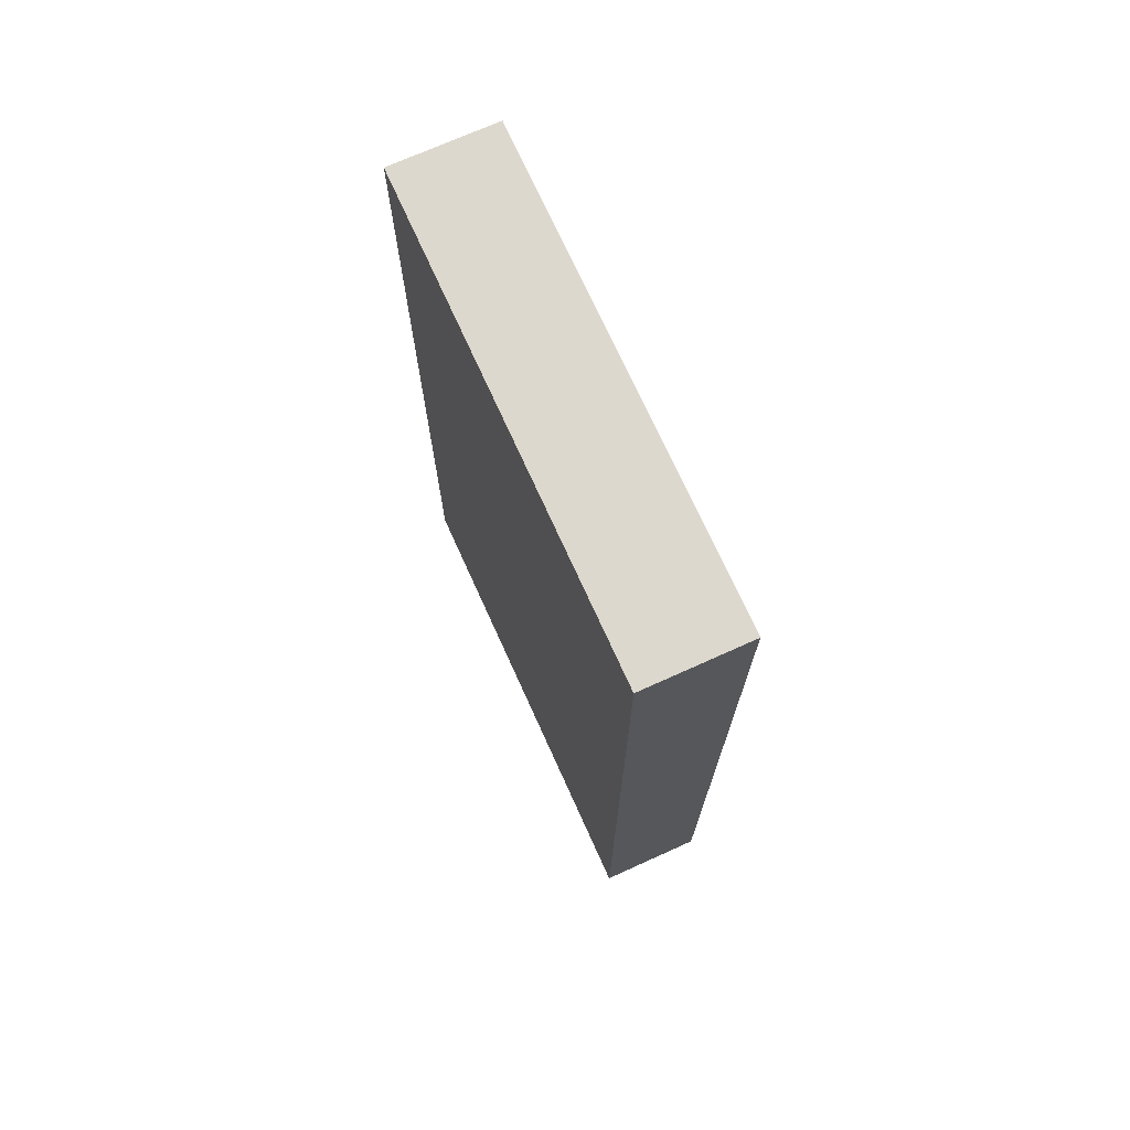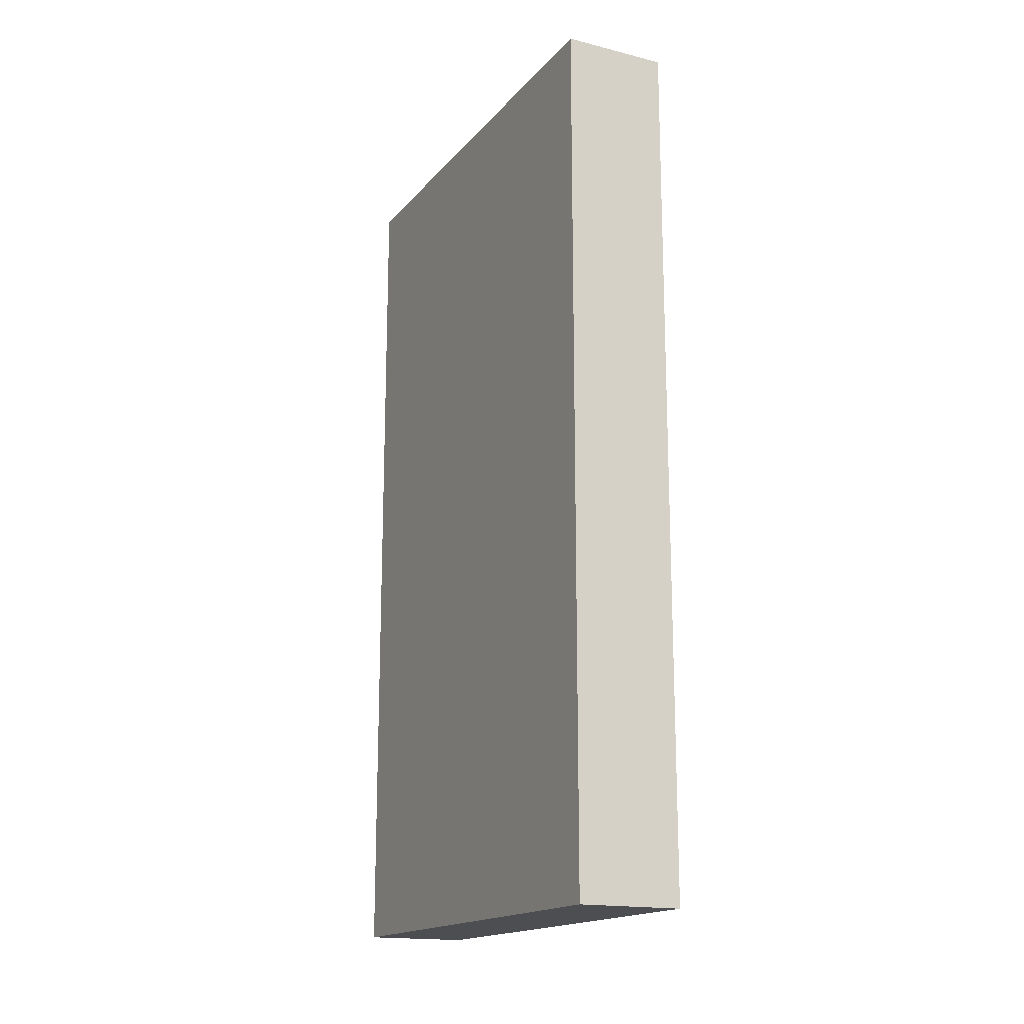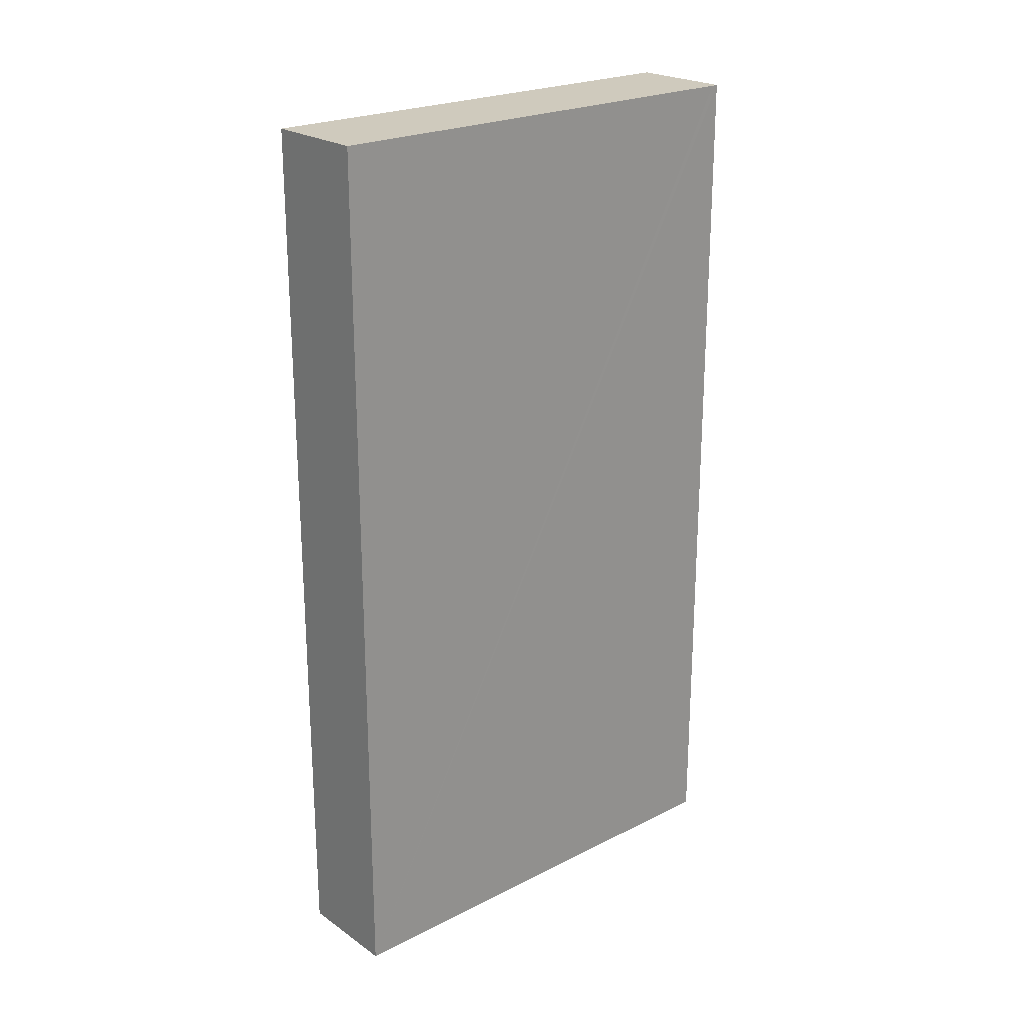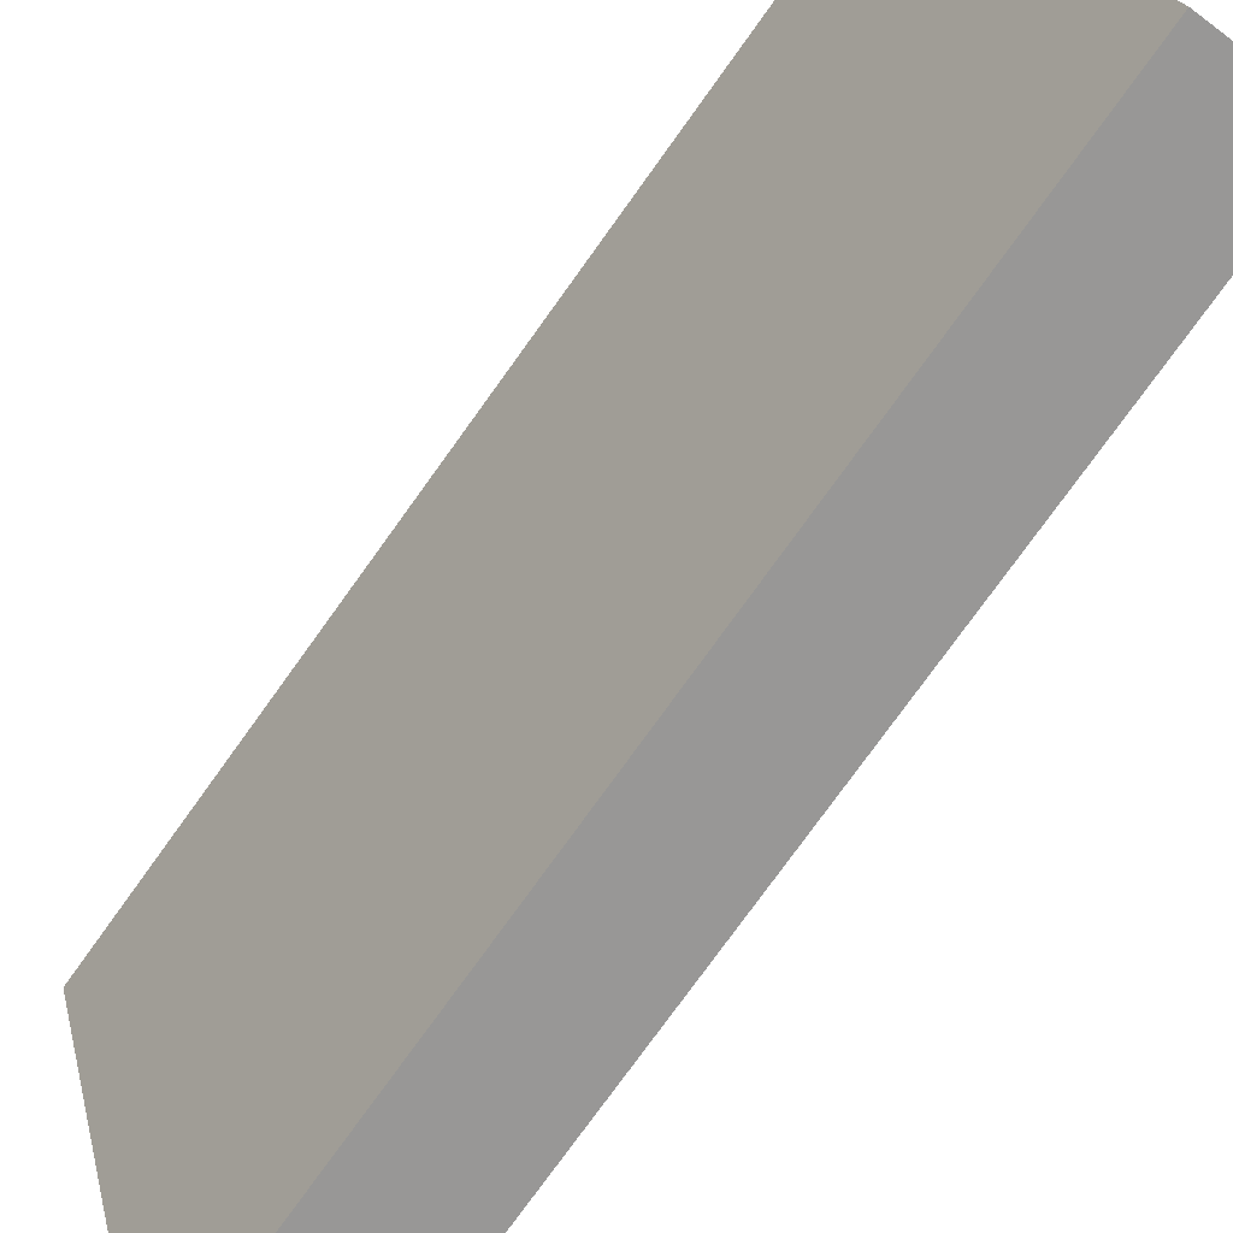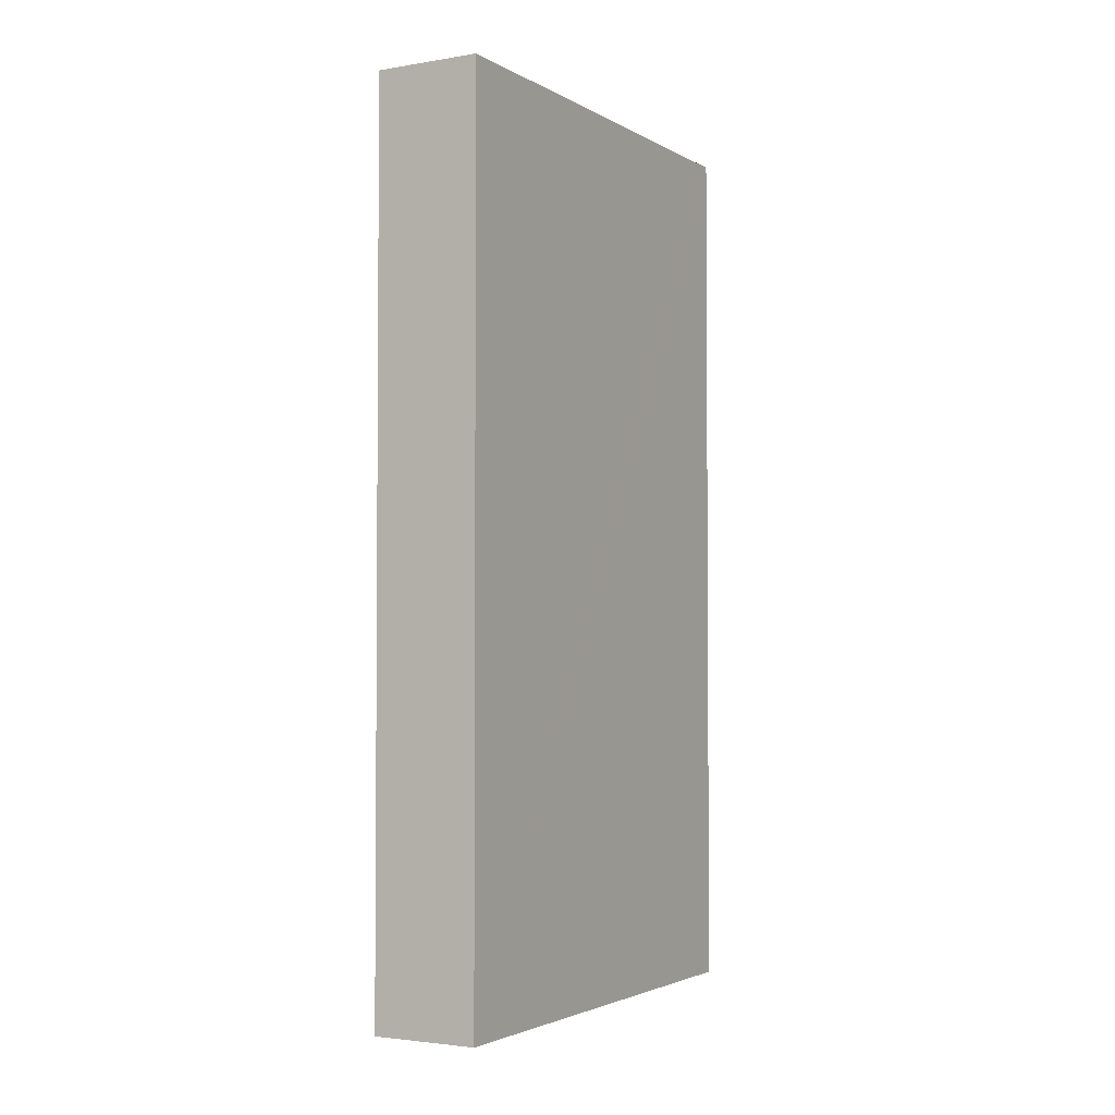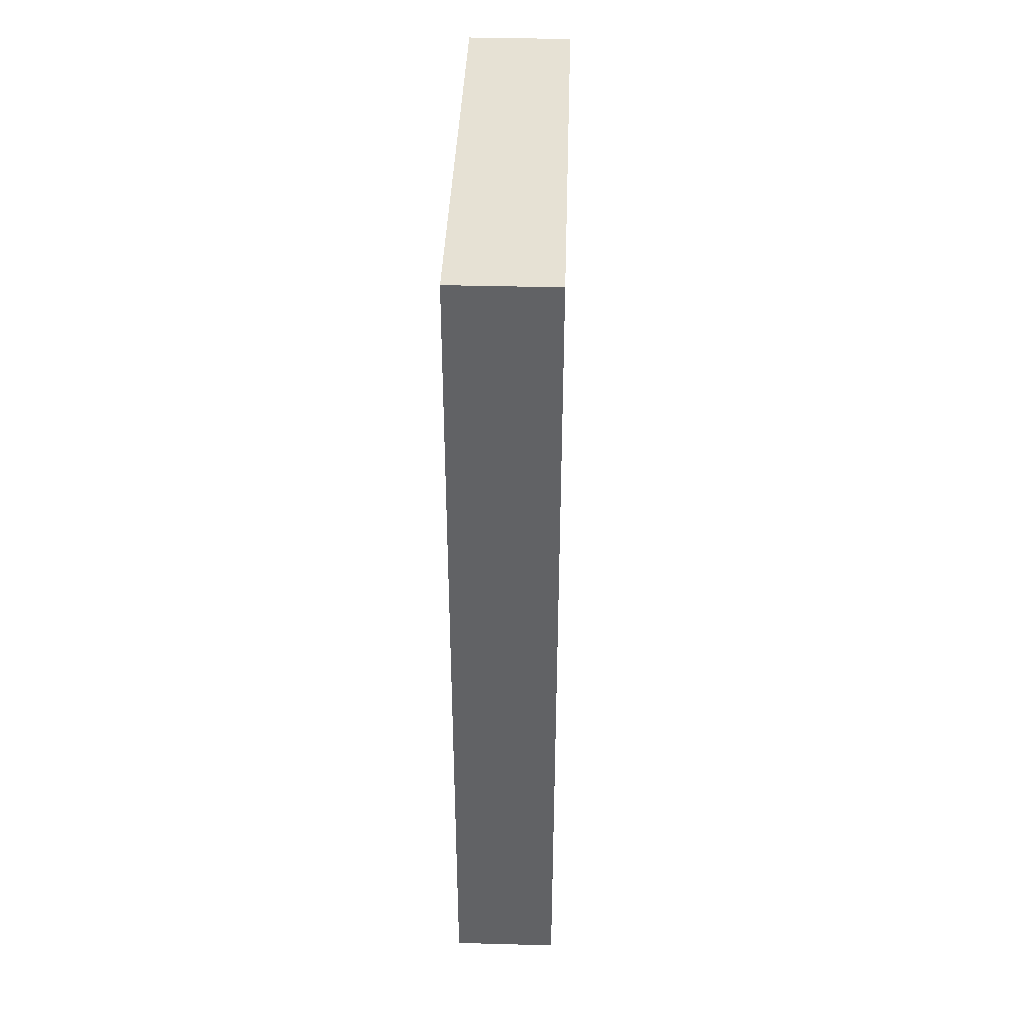
<metadata>
{"format":"obj","ext":"obj","renderer":"f3d","projection":"perspective","resolution":1024,"background":"white","views":[{"elev":72.3,"azim":171.7,"up":"+Y"},{"elev":-16.9,"azim":-10.6,"up":"+Y"},{"elev":22.9,"azim":65.2,"up":"+Y"},{"elev":-77.8,"azim":144.2,"up":"+Z"},{"elev":-2.8,"azim":45.5,"up":"+Y"},{"elev":39.2,"azim":-162.1,"up":"+Y"}]}
</metadata>
<code>
v  3.29 12.39 6.108
v  0.469 12.39 1.636
v  1.867 12.39 6.513
v  1.896 12.39 1.249
v  0.008 12.39 0.027
v  1.446 12.39 -0.319
v  0 12.39 7.588e-16
v  1.421 12.39 -0.407
v  0 0 0
v  1.867 -3.988e-16 6.513
v  0.008 -1.653e-18 0.027
v  0.469 -1.002e-16 1.636
v  3.29 -3.74e-16 6.108
v  1.446 1.953e-17 -0.319
v  1.421 2.492e-17 -0.407
v  1.896 -7.648e-17 1.249
g defaultobject
f 1 2 3
f 2 1 4
f 2 4 5
f 5 4 6
f 5 6 7
f 7 6 8
f 9 5 7
f 5 9 2
f 2 9 3
f 3 9 10
f 10 9 11
f 10 11 12
f 10 1 3
f 1 10 13
f 13 4 1
f 4 13 6
f 6 13 8
f 8 13 14
f 8 14 15
f 14 13 16
f 15 7 8
f 7 15 9
f 12 13 10
f 13 12 16
f 16 12 11
f 16 11 14
f 14 11 9
f 14 9 15

</code>
